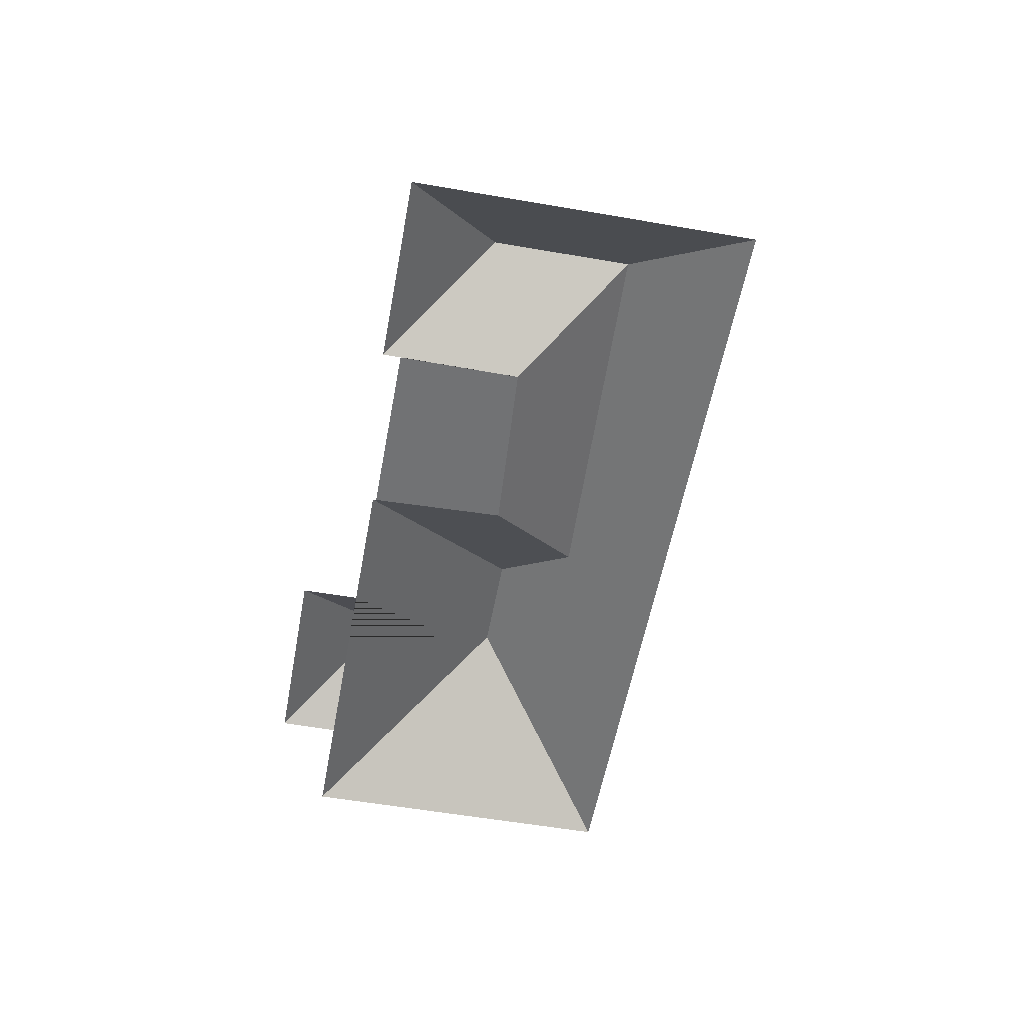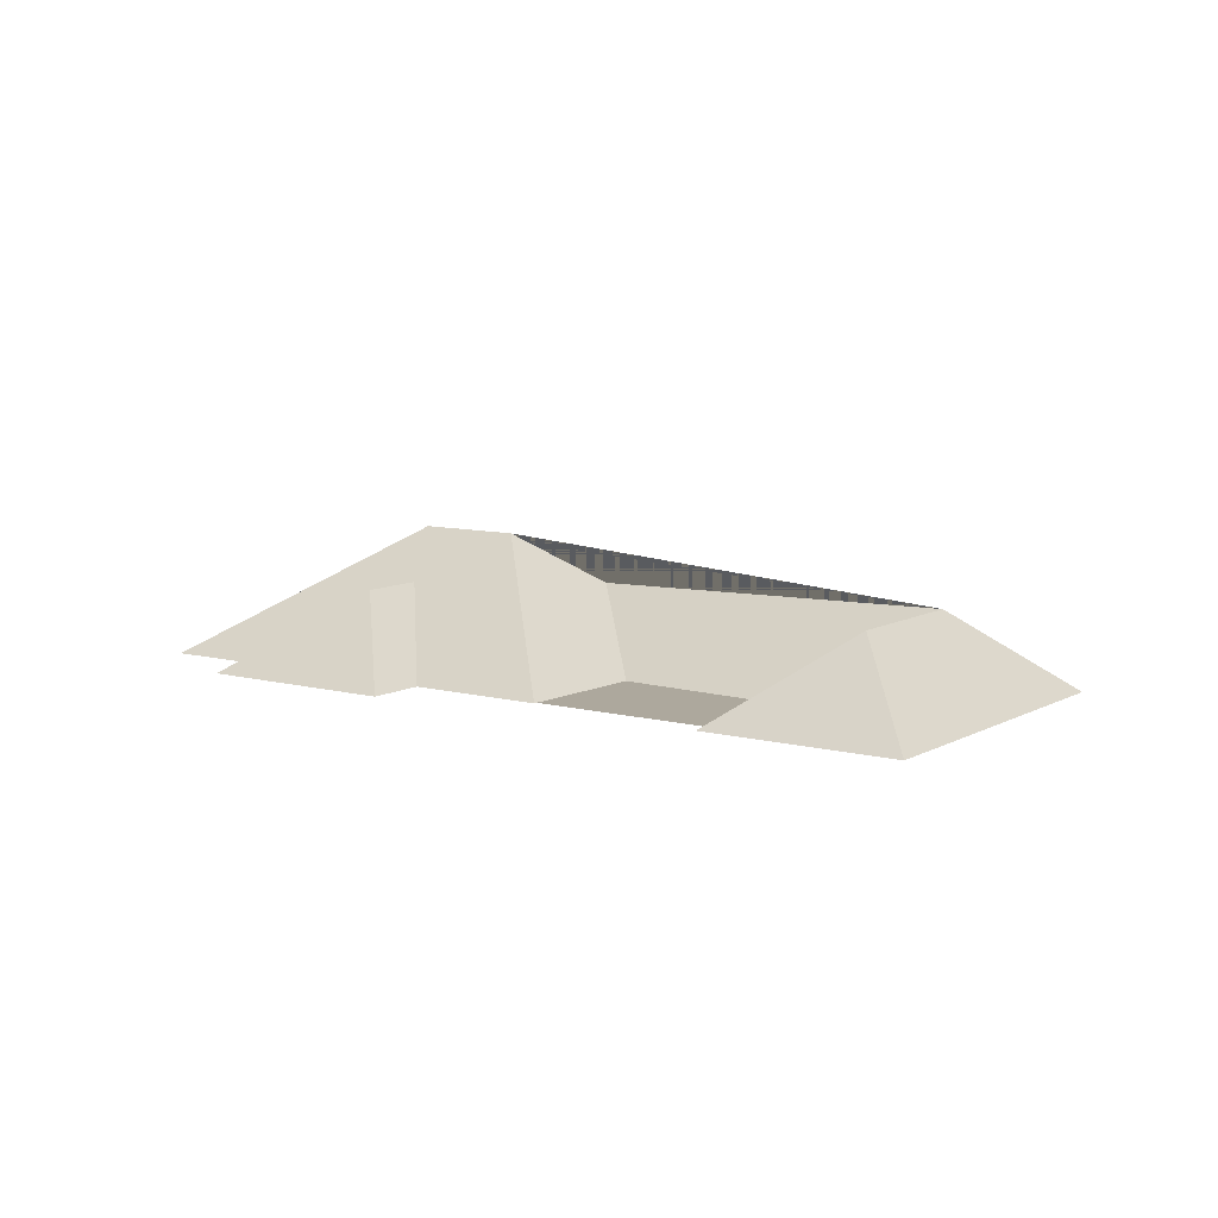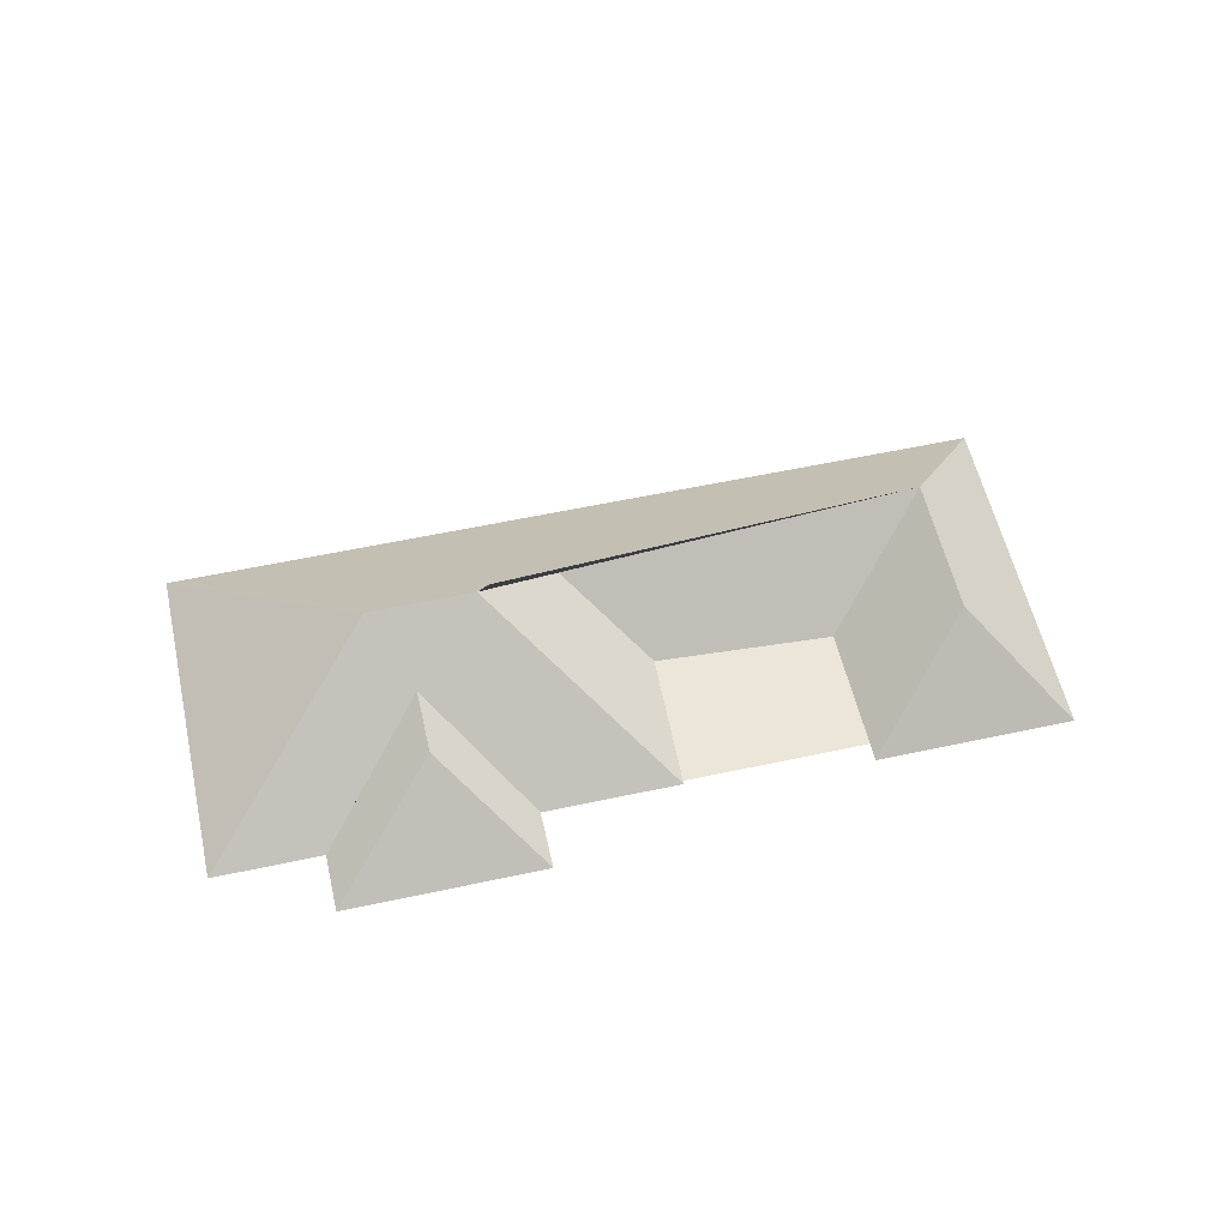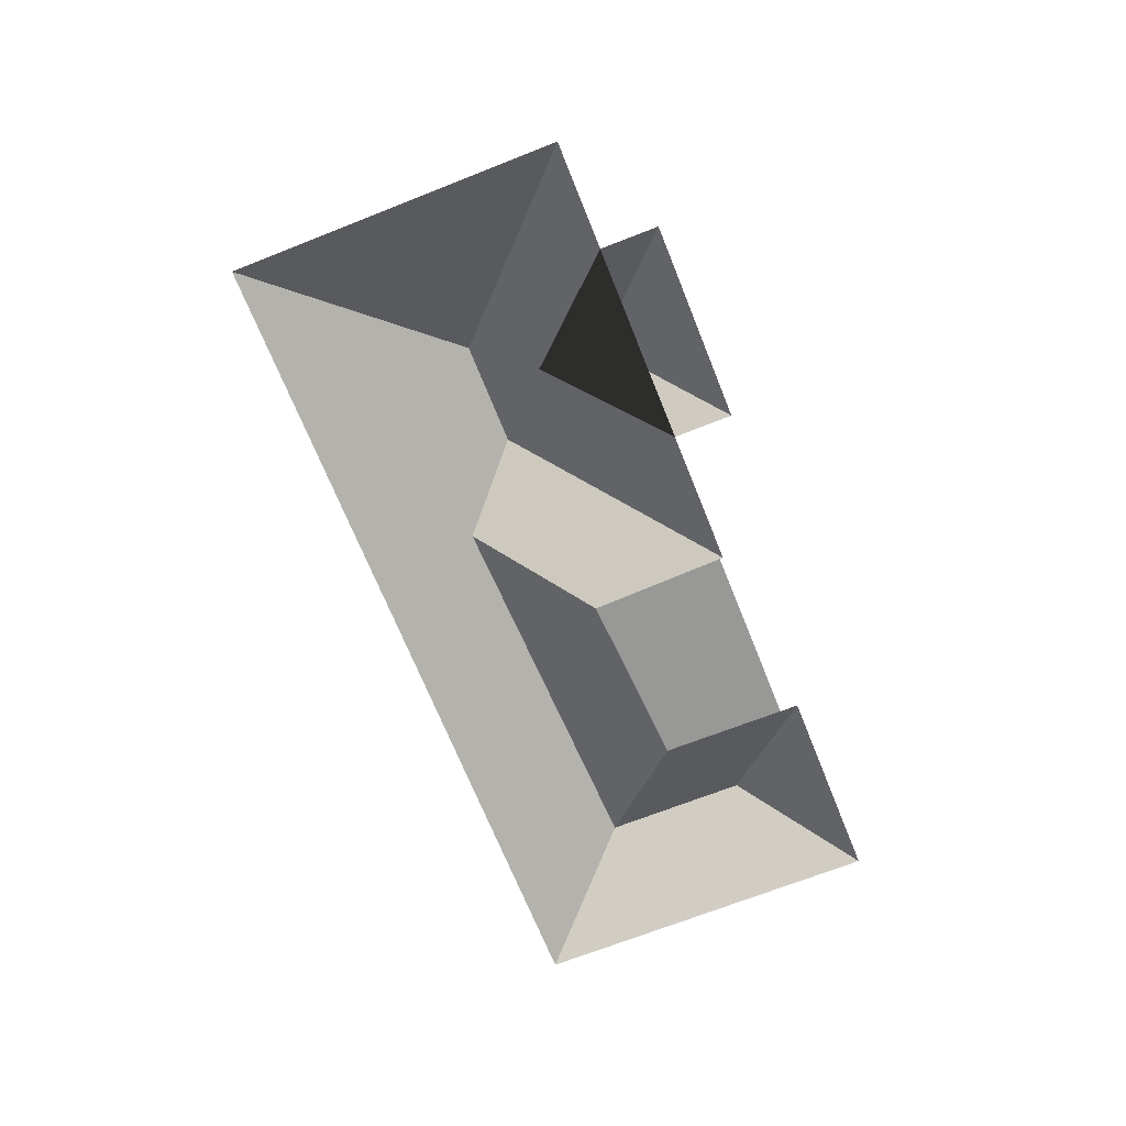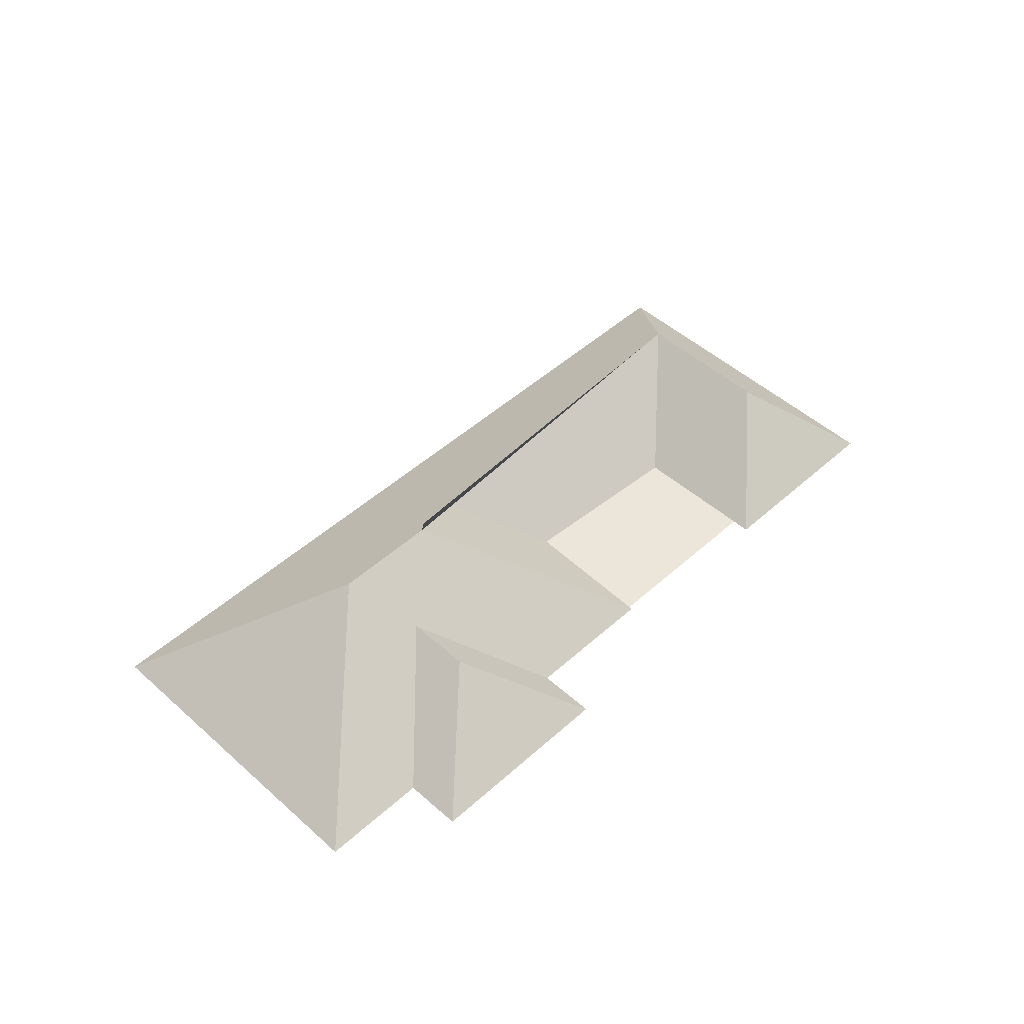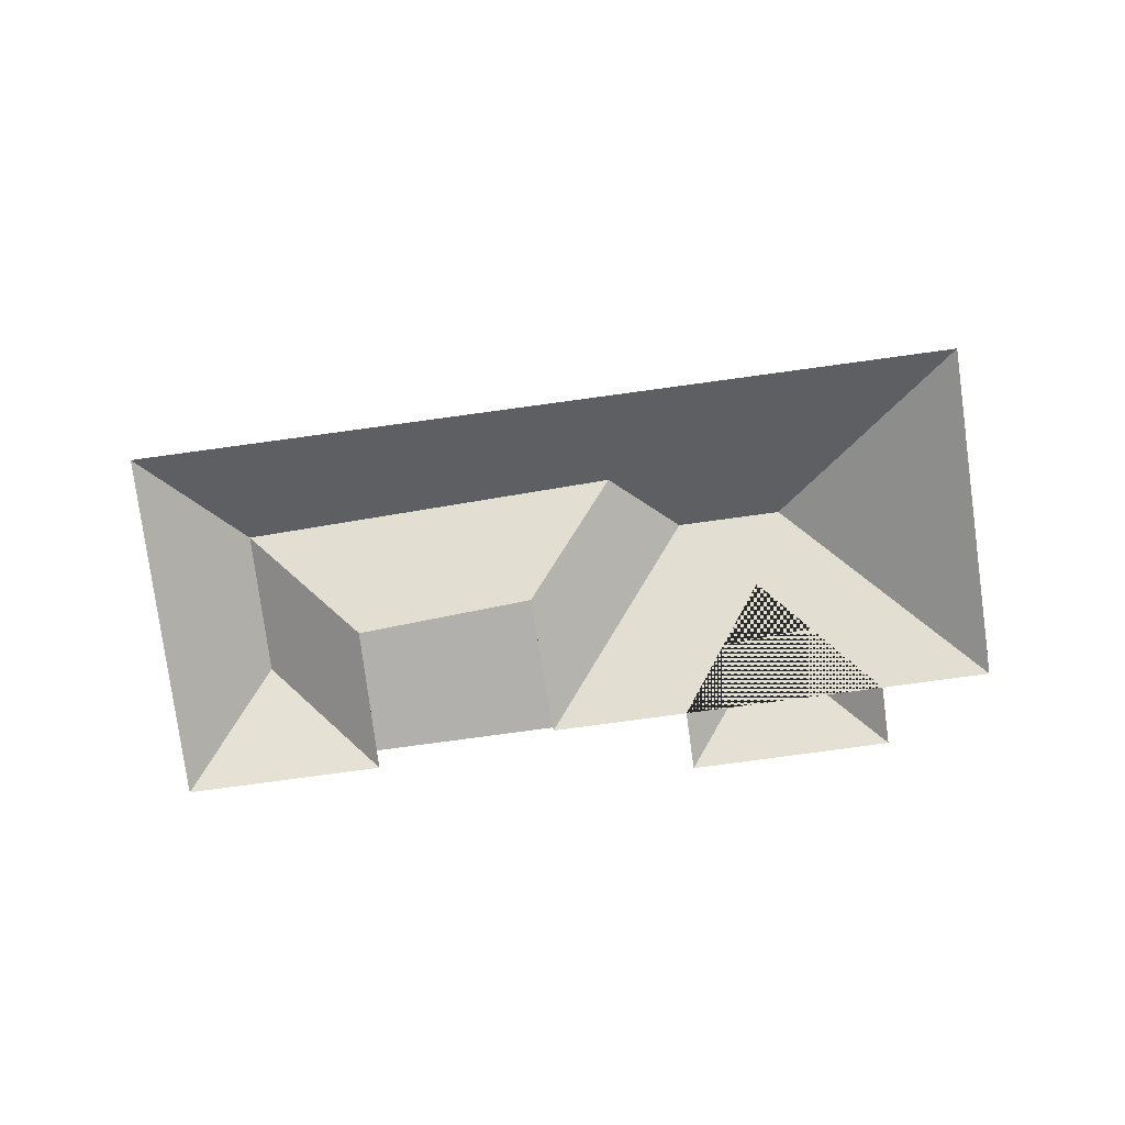
<metadata>
{"format":"obj","ext":"obj","renderer":"f3d","projection":"perspective","resolution":1024,"background":"white","views":[{"elev":-55.5,"azim":56.3,"up":"+Y"},{"elev":8.9,"azim":11.9,"up":"+Y"},{"elev":56.8,"azim":-36.0,"up":"+Y"},{"elev":-68.3,"azim":-91.6,"up":"+Y"},{"elev":48.5,"azim":-68.4,"up":"+Y"},{"elev":-79.0,"azim":164.4,"up":"+Y"}]}
</metadata>
<code>
o CG10_500_044068_0013_roof
v 65.63 75 -301.2
v 25.73 75 -208.7
v 91.25 75 -360.6
v 65.55 75 -301
v 93.11 75 -365
v 99.44 75 -379.6
v 81.71 75 -184.5
v 68.85 75 -154.2
v 157.7 145 -256.2
v 146.9 118.7 -181.3
v 161.6 118.8 -215.4
v 212.2 145 -232.7
v 171.9 75 -109.8
v 185 75 -140
v 262.1 116.2 -251.7
v 256.1 75 -111.4
v 255.3 75 -109.7
v 288.1 74.65 -179.8
v 345.6 75 -61.66
v 349.7 75 -71.07
v 376.7 74.67 -135.1
v 422.6 121.2 -88.56
v 454.1 121.2 -161.8
v 446.9 75 -18
v 524 75 -196.6
v 65.63 0 -301.2
v 91.25 0 -360.6
v 93.11 0 -365
v 99.44 0 -379.6
v 524 0 -196.6
v 446.9 0 -18
v 345.6 0 -61.66
v 349.7 0 -71.07
v 256.1 0 -111.4
v 255.3 0 -109.7
v 185 0 -140
v 171.9 0 -109.8
v 68.85 0 -154.2
v 81.71 0 -184.5
v 25.73 0 -208.7
v 65.55 0 -301
f 23 15 12 9 6 25
f 24 25 23 22
f 18 15 23 21
f 14 17 12 9 2 7 11
f 8 13 10
f 13 14 11 10
f 10 8 7 11
f 2 4 1 3 5 6 9
f 16 20 21 18
f 17 12 15 18 16
f 19 20 21 23 22
f 19 24 22

</code>
